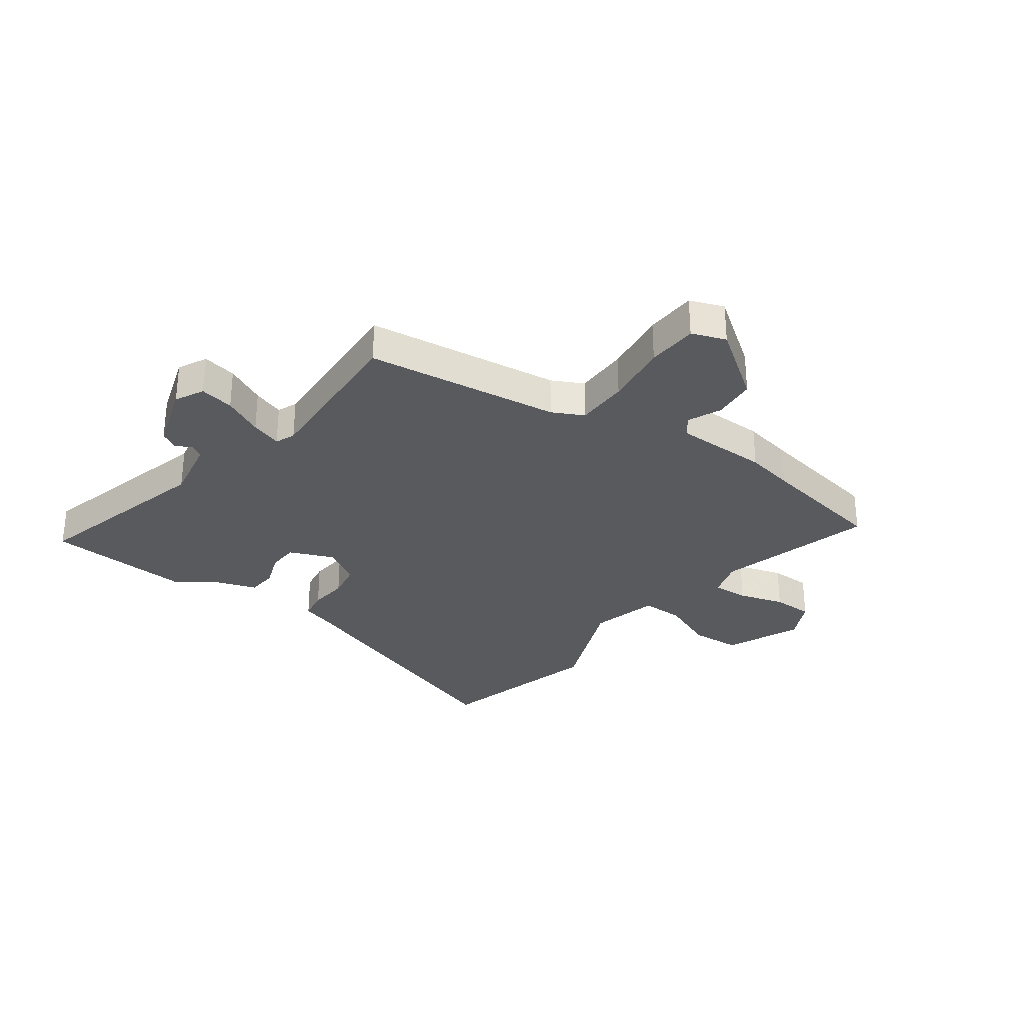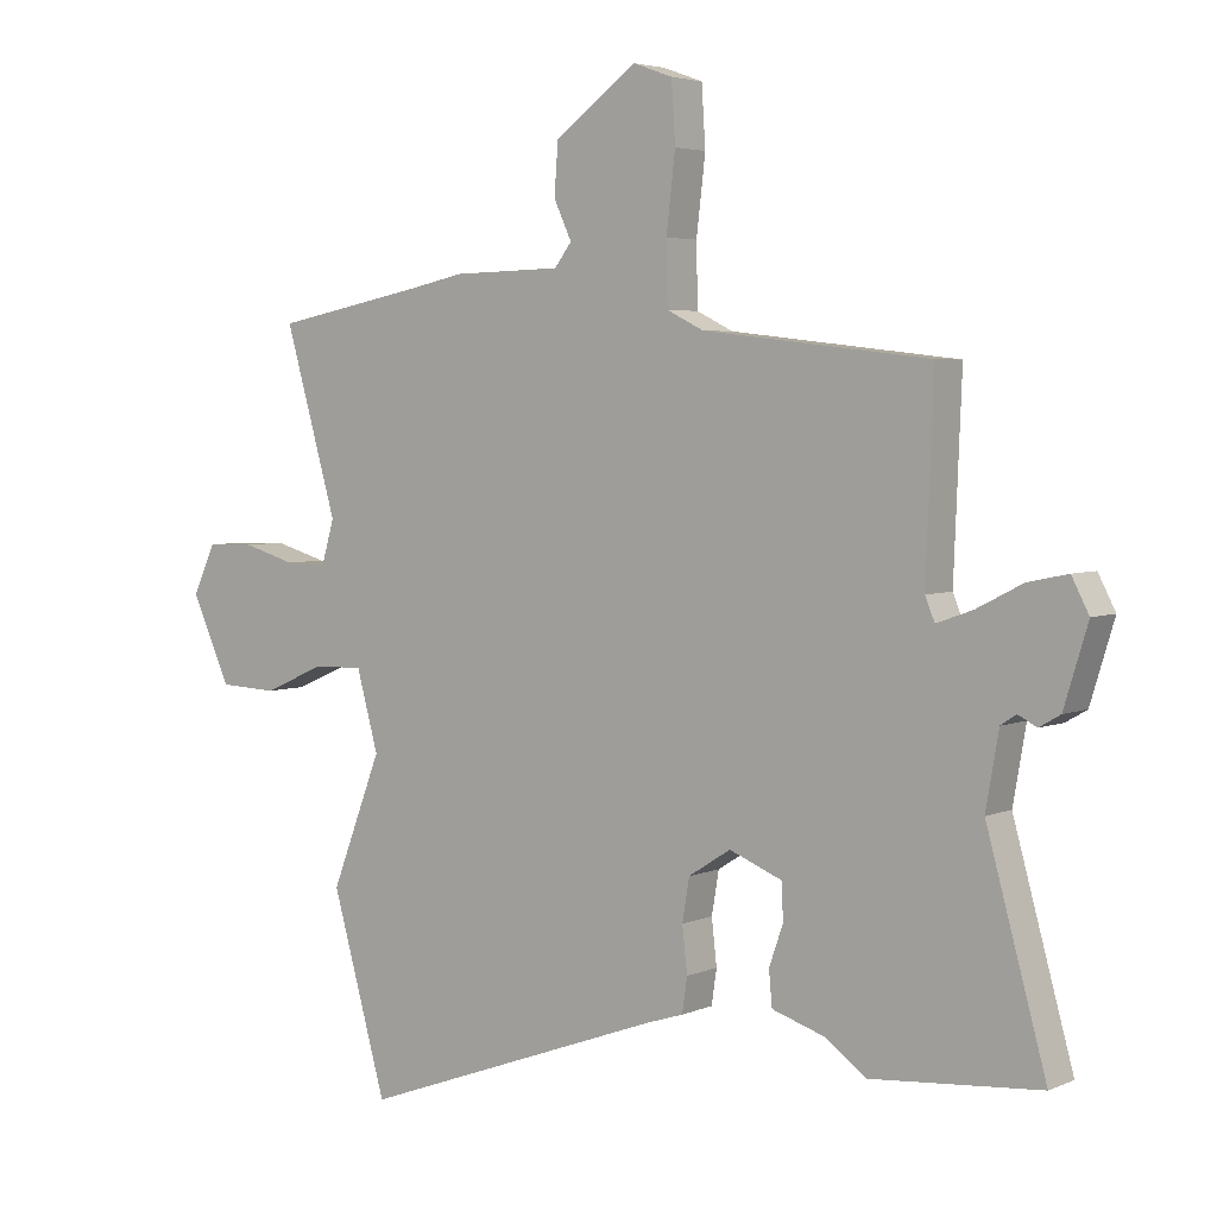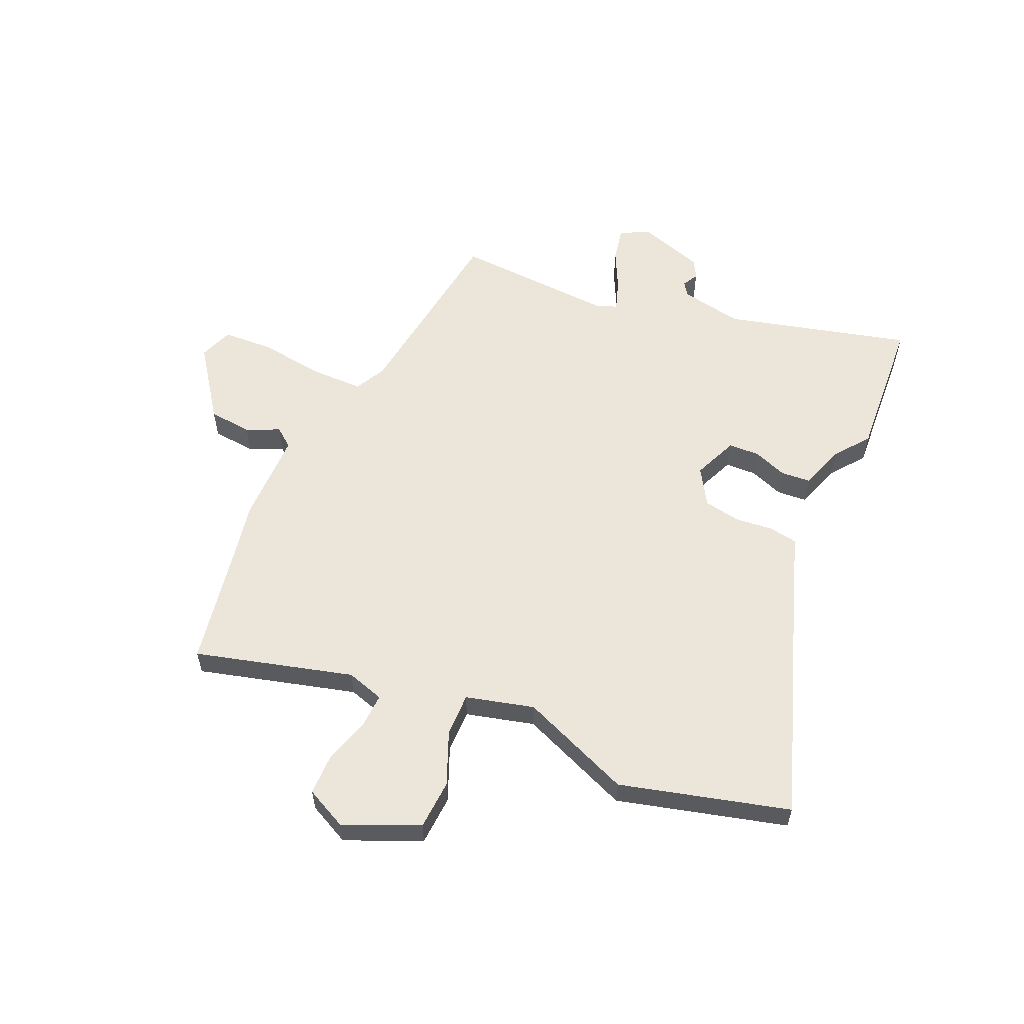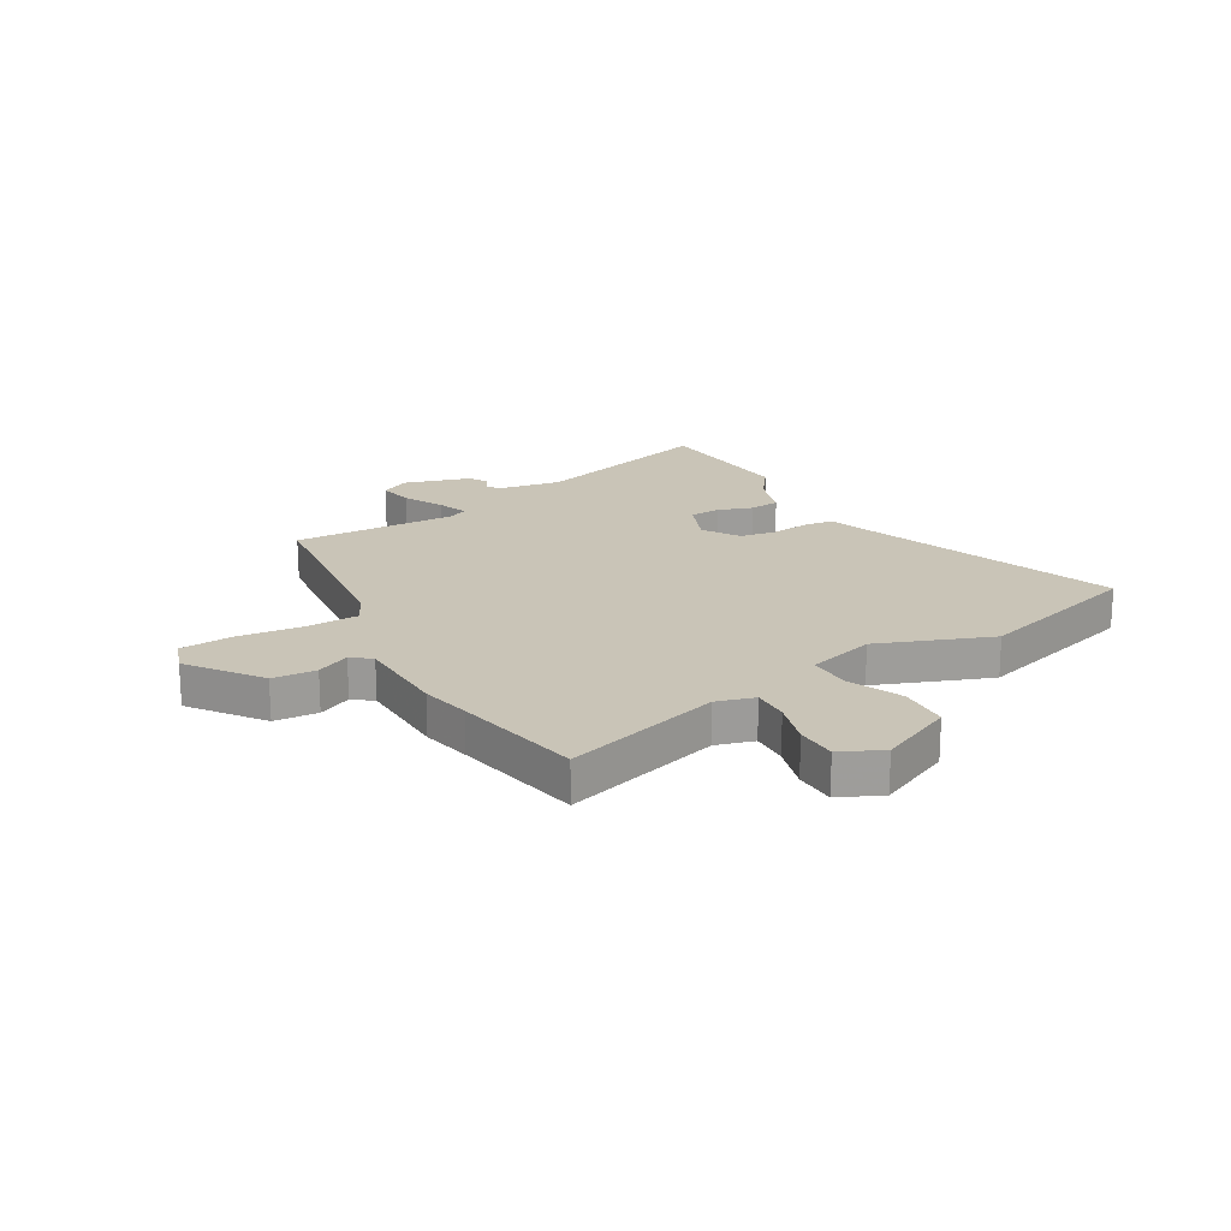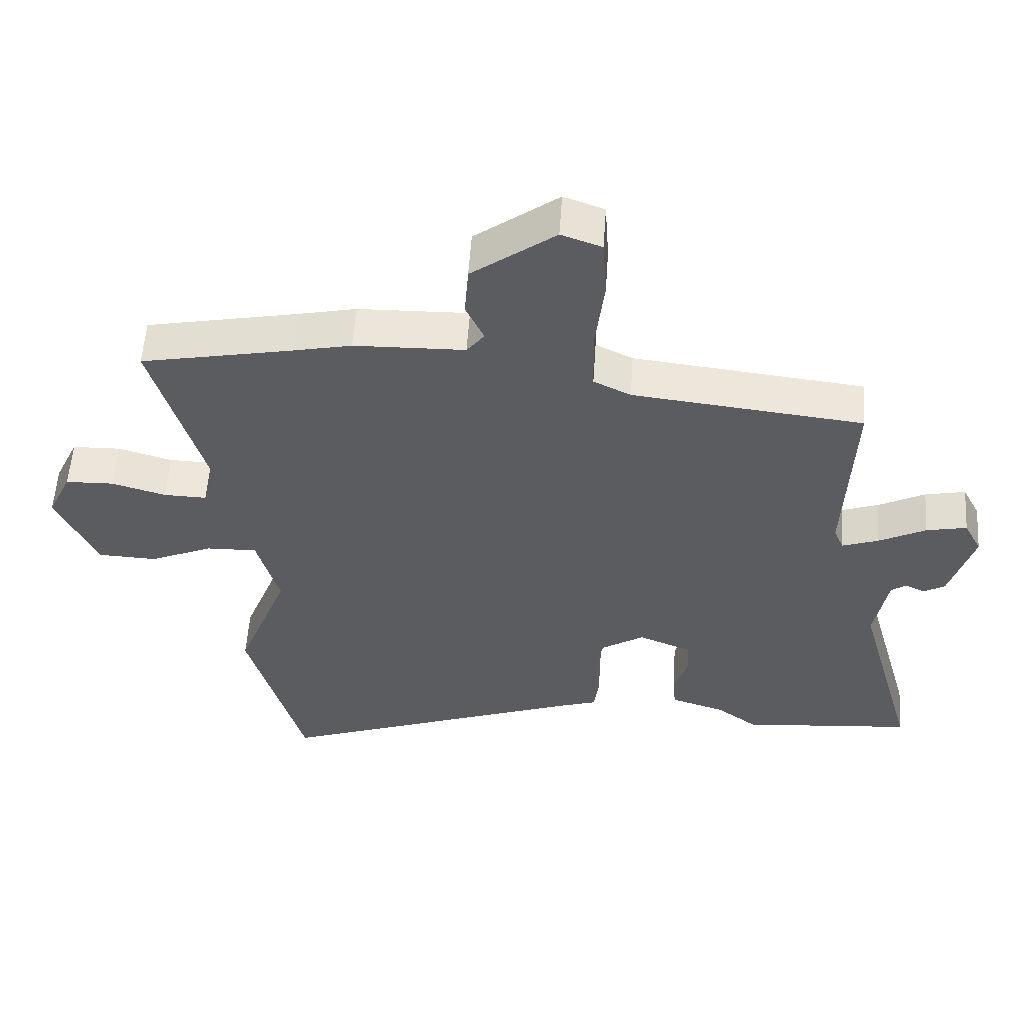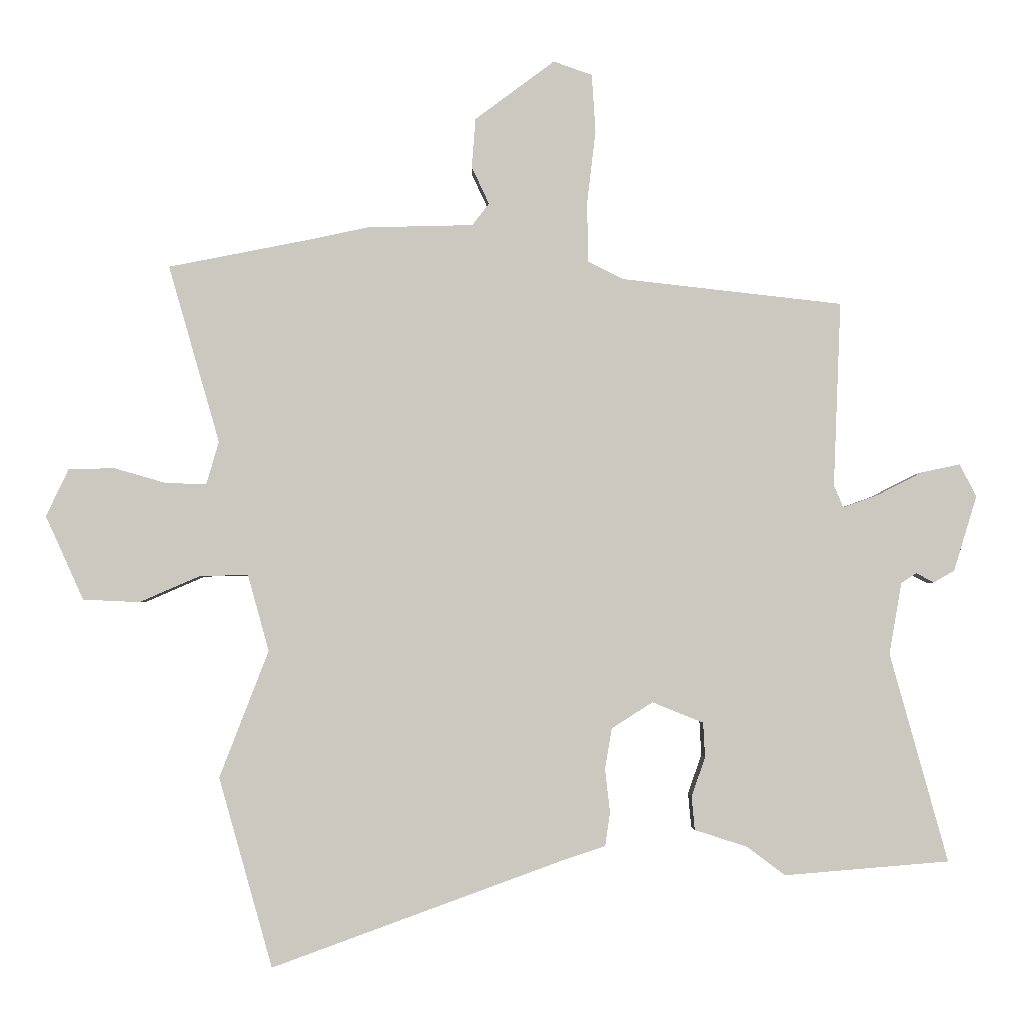
<metadata>
{"format":"obj","ext":"obj","renderer":"f3d","projection":"perspective","resolution":1024,"background":"white","views":[{"elev":-30.6,"azim":-35.2,"up":"+Y"},{"elev":4.2,"azim":-143.4,"up":"+Z"},{"elev":57.5,"azim":114.8,"up":"+Y"},{"elev":20.0,"azim":59.8,"up":"+Y"},{"elev":55.5,"azim":-176.2,"up":"+Z"},{"elev":-2.2,"azim":179.3,"up":"+Z"}]}
</metadata>
<code>
v -0.373 0.07 -0.511
v -0.637 0.07 -0.489
v -0.544 0.07 -0.154
v -0.564 0.07 -0.039
v -0.588 0.07 -0.023
v -0.617 0.07 -0.038
v -0.65 0.07 -0.019
v -0.687 0.07 0.102
v -0.66 0.07 0.154
v -0.598 0.07 0.141
v -0.526 0.07 0.104
v -0.47 0.07 0.084
v -0.455 0.07 0.12
v -0.467 0.07 0.416
v -0.113 0.07 0.456
v -0.056 0.07 0.484
v -0.054 0.07 0.58
v -0.068 0.07 0.698
v -0.062 0.07 0.791
v 0 0.07 0.813
v 0.128 0.07 0.718
v 0.134 0.07 0.639
v 0.106 0.07 0.579
v 0.133 0.07 0.544
v 0.303 0.07 0.54
v 0.392 0.07 0.521
v 0.626 0.07 0.475
v 0.544 0.07 0.19
v 0.564 0.07 0.121
v 0.63 0.07 0.123
v 0.713 0.07 0.147
v 0.787 0.07 0.145
v 0.823 0.07 0.069
v 0.762 0.07 -0.066
v 0.671 0.07 -0.07
v 0.574 0.07 -0.028
v 0.496 0.07 -0.026
v 0.462 0.07 -0.149
v 0.541 0.07 -0.353
v 0.455 0.07 -0.658
v -0.023 0.07 -0.483
v -0.082 0.07 -0.464
v -0.09 0.07 -0.41
v -0.082 0.07 -0.34
v -0.093 0.07 -0.274
v -0.159 0.07 -0.232
v -0.241 0.07 -0.265
v -0.244 0.07 -0.321
v -0.222 0.07 -0.384
v -0.227 0.07 -0.438
v -0.311 0.07 -0.465
v -0.373 0 -0.511
v -0.637 0 -0.489
v -0.544 0 -0.154
v -0.564 0 -0.039
v -0.588 0 -0.023
v -0.617 0 -0.038
v -0.65 0 -0.019
v -0.687 0 0.102
v -0.66 0 0.154
v -0.598 0 0.141
v -0.526 0 0.104
v -0.47 0 0.084
v -0.455 0 0.12
v -0.467 0 0.416
v -0.113 0 0.456
v -0.056 0 0.484
v -0.054 0 0.58
v -0.068 0 0.698
v -0.062 0 0.791
v 0 0 0.813
v 0.128 0 0.718
v 0.134 0 0.639
v 0.106 0 0.579
v 0.133 0 0.544
v 0.303 0 0.54
v 0.392 0 0.521
v 0.626 0 0.475
v 0.544 0 0.19
v 0.564 0 0.121
v 0.63 0 0.123
v 0.713 0 0.147
v 0.787 0 0.145
v 0.823 0 0.069
v 0.762 0 -0.066
v 0.671 0 -0.07
v 0.574 0 -0.028
v 0.496 0 -0.026
v 0.462 0 -0.149
v 0.541 0 -0.353
v 0.455 0 -0.658
v -0.023 0 -0.483
v -0.082 0 -0.464
v -0.09 0 -0.41
v -0.082 0 -0.34
v -0.093 0 -0.274
v -0.159 0 -0.232
v -0.241 0 -0.265
v -0.244 0 -0.321
v -0.222 0 -0.384
v -0.227 0 -0.438
v -0.311 0 -0.465
f 48 49 50 51
f 1 2 3
f 51 1 3
f 48 51 3
f 47 48 3
f 46 47 3 4
f 41 42 43 44
f 41 44 45
f 40 41 45
f 39 40 45
f 38 39 45
f 37 38 45 46
f 34 35 36
f 33 34 36
f 32 33 36
f 31 32 36
f 30 31 36
f 29 30 36 37
f 46 4 5
f 37 46 5
f 29 37 5
f 28 29 5
f 24 25 26
f 27 28 5
f 26 27 5
f 24 26 5
f 21 22 23
f 20 21 23
f 19 20 23
f 18 19 23
f 17 18 23
f 16 17 23 24
f 13 14 15
f 15 16 24
f 13 15 24
f 12 13 24
f 9 10 11
f 8 9 11
f 7 8 11
f 6 7 11
f 5 6 11
f 5 11 12
f 5 12 24
f 102 101 100 99
f 54 53 52
f 54 52 102
f 54 102 99
f 54 99 98
f 55 54 98 97
f 95 94 93 92
f 96 95 92
f 96 92 91
f 96 91 90
f 96 90 89
f 97 96 89 88
f 87 86 85
f 87 85 84
f 87 84 83
f 87 83 82
f 87 82 81
f 88 87 81 80
f 56 55 97
f 56 97 88
f 56 88 80
f 56 80 79
f 77 76 75
f 56 79 78
f 56 78 77
f 56 77 75
f 74 73 72
f 74 72 71
f 74 71 70
f 74 70 69
f 74 69 68
f 75 74 68 67
f 66 65 64
f 75 67 66
f 75 66 64
f 75 64 63
f 62 61 60
f 62 60 59
f 62 59 58
f 62 58 57
f 62 57 56
f 63 62 56
f 75 63 56
f 1 52 53 2
f 2 53 54 3
f 3 54 55 4
f 4 55 56 5
f 5 56 57 6
f 6 57 58 7
f 7 58 59 8
f 8 59 60 9
f 9 60 61 10
f 10 61 62 11
f 11 62 63 12
f 12 63 64 13
f 13 64 65 14
f 14 65 66 15
f 15 66 67 16
f 16 67 68 17
f 17 68 69 18
f 18 69 70 19
f 19 70 71 20
f 20 71 72 21
f 21 72 73 22
f 22 73 74 23
f 23 74 75 24
f 24 75 76 25
f 25 76 77 26
f 26 77 78 27
f 27 78 79 28
f 28 79 80 29
f 29 80 81 30
f 30 81 82 31
f 31 82 83 32
f 32 83 84 33
f 33 84 85 34
f 34 85 86 35
f 35 86 87 36
f 36 87 88 37
f 37 88 89 38
f 38 89 90 39
f 39 90 91 40
f 40 91 92 41
f 41 92 93 42
f 42 93 94 43
f 43 94 95 44
f 44 95 96 45
f 45 96 97 46
f 46 97 98 47
f 47 98 99 48
f 48 99 100 49
f 49 100 101 50
f 50 101 102 51
f 51 102 52 1

</code>
